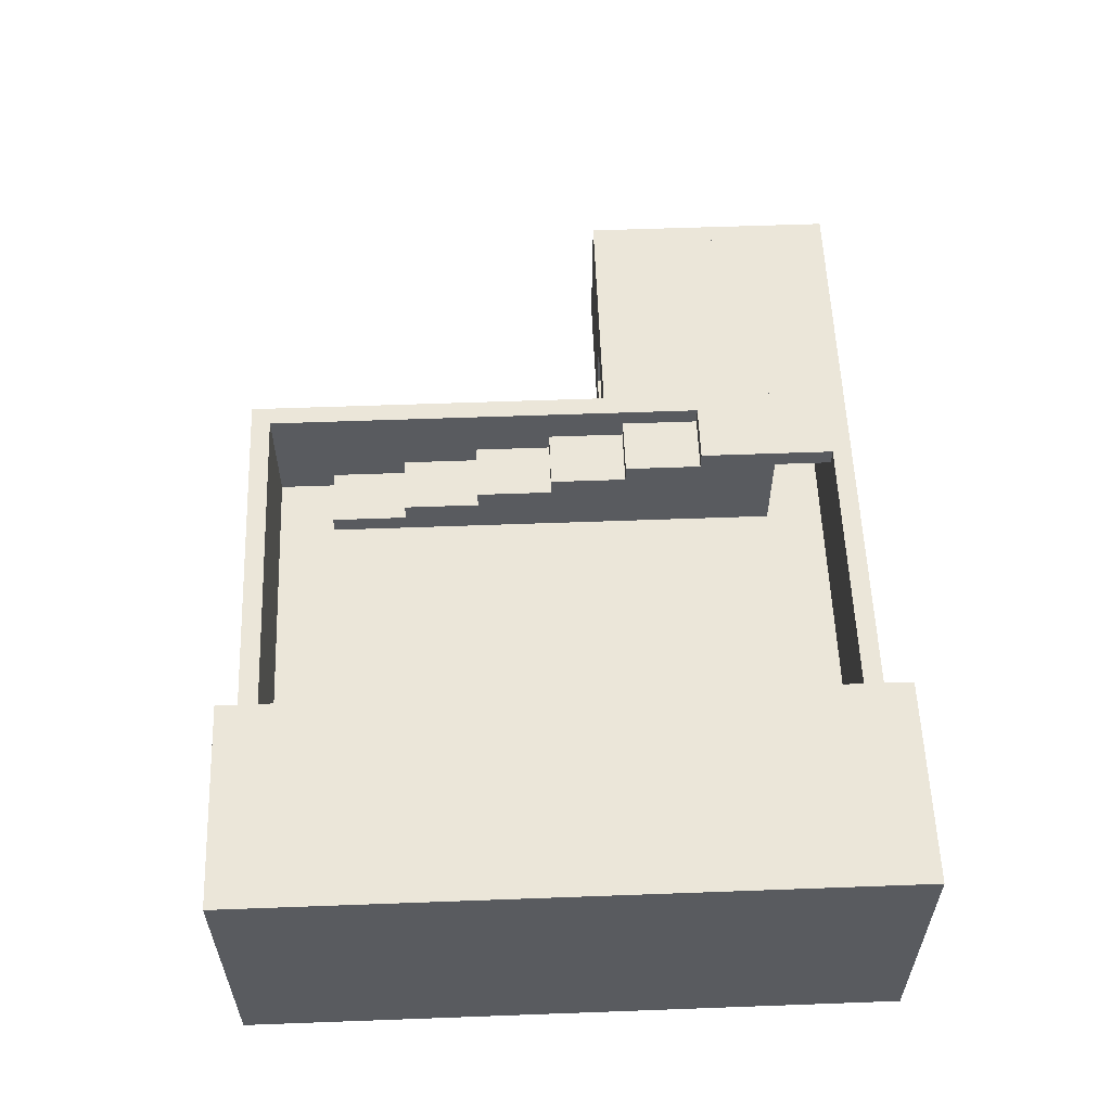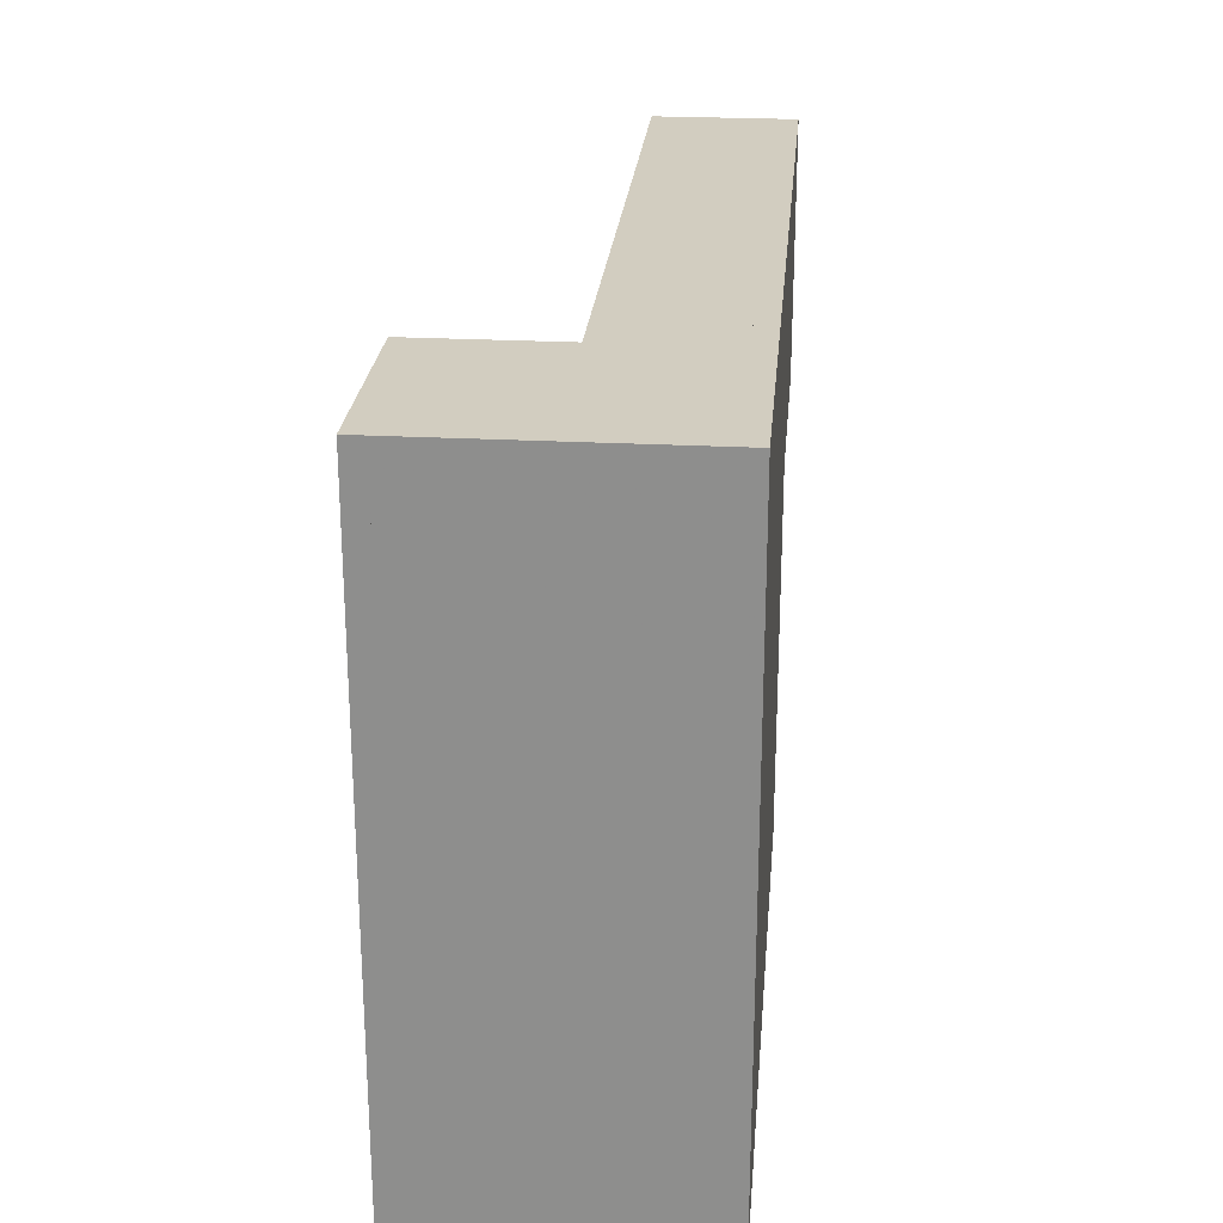
<metadata>
{"format":"obj","ext":"obj","renderer":"f3d","projection":"perspective","resolution":1024,"background":"white","views":[{"elev":57.3,"azim":87.8,"up":"+Z"},{"elev":24.5,"azim":95.0,"up":"+Y"}]}
</metadata>
<code>
o Quake-map
v -256 -256 0
v -256 256 0
v -256 256 -16
v -256 -256 0
v -256 256 -16
v -256 -256 -16
v 256 -256 -16
v 256 -256 -0
v -256 -256 0
v 256 -256 -16
v -256 -256 0
v -256 -256 -16
v 256 256 -16
v 256 -256 -16
v -256 -256 -16
v 256 256 -16
v -256 -256 -16
v -256 256 -16
v -256 -256 0
v 256 -256 0
v 256 256 -0
v -256 -256 0
v 256 256 -0
v -256 256 -0
v -256 256 0
v 256 256 0
v 256 256 -16
v -256 256 0
v 256 256 -16
v -256 256 -16
v 256 256 -16
v 256 256 -0
v 256 -256 -0
v 256 256 -16
v 256 -256 -0
v 256 -256 -16
v 96 -32 192
v 96 32 192
v 96 32 -0
v 96 -32 192
v 96 32 -0
v 96 -32 -0
v 160 -32 0
v 160 -32 192
v 96 -32 192
v 160 -32 0
v 96 -32 192
v 96 -32 0
v 160 32 0
v 160 -32 -0
v 96 -32 0
v 160 32 0
v 96 -32 0
v 96 32 0
v 96 -32 192
v 160 -32 192
v 160 32 192
v 96 -32 192
v 160 32 192
v 96 32 192
v 96 32 192
v 160 32 192
v 160 32 -0
v 96 32 192
v 160 32 -0
v 96 32 -0
v 160 32 0
v 160 32 192
v 160 -32 192
v 160 32 0
v 160 -32 192
v 160 -32 0
v 96 96 192
v 96 160 192
v 96 160 -0
v 96 96 192
v 96 160 -0
v 96 96 -0
v 160 96 0
v 160 96 192
v 96 96 192
v 160 96 0
v 96 96 192
v 96 96 0
v 160 160 0
v 160 96 -0
v 96 96 0
v 160 160 0
v 96 96 0
v 96 160 0
v 96 96 192
v 160 96 192
v 160 160 192
v 96 96 192
v 160 160 192
v 96 160 192
v 96 160 192
v 160 160 192
v 160 160 -0
v 96 160 192
v 160 160 -0
v 96 160 -0
v 160 160 0
v 160 160 192
v 160 96 192
v 160 160 0
v 160 96 192
v 160 96 0
v 96 -160 192
v 96 -96 192
v 96 -96 -0
v 96 -160 192
v 96 -96 -0
v 96 -160 -0
v 160 -160 0
v 160 -160 192
v 96 -160 192
v 160 -160 0
v 96 -160 192
v 96 -160 0
v 160 -96 0
v 160 -160 -0
v 96 -160 0
v 160 -96 0
v 96 -160 0
v 96 -96 -0
v 96 -160 192
v 160 -160 192
v 160 -96 192
v 96 -160 192
v 160 -96 192
v 96 -96 192
v 96 -96 192
v 160 -96 192
v 160 -96 -0
v 96 -96 192
v 160 -96 -0
v 96 -96 -0
v 160 -96 0
v 160 -96 192
v 160 -160 192
v 160 -96 0
v 160 -160 192
v 160 -160 0
v 96 224 192
v 96 256 192
v 96 256 -0
v 96 224 192
v 96 256 -0
v 96 224 -0
v 160 224 0
v 160 224 192
v 96 224 192
v 160 224 0
v 96 224 192
v 96 224 0
v 160 256 0
v 160 224 -0
v 96 224 0
v 160 256 0
v 96 224 0
v 96 256 0
v 96 224 192
v 160 224 192
v 160 256 192
v 96 224 192
v 160 256 192
v 96 256 192
v 96 256 192
v 160 256 192
v 160 256 -0
v 96 256 192
v 160 256 -0
v 96 256 -0
v 160 256 0
v 160 256 192
v 160 224 192
v 160 256 0
v 160 224 192
v 160 224 0
v 96 -256 192
v 96 -224 192
v 96 -224 -0
v 96 -256 192
v 96 -224 -0
v 96 -256 -0
v 160 -256 0
v 160 -256 192
v 96 -256 192
v 160 -256 0
v 96 -256 192
v 96 -256 0
v 160 -224 0
v 160 -256 -0
v 96 -256 0
v 160 -224 0
v 96 -256 0
v 96 -224 -0
v 96 -256 192
v 160 -256 192
v 160 -224 192
v 96 -256 192
v 160 -224 192
v 96 -224 192
v 96 -224 192
v 160 -224 192
v 160 -224 -0
v 96 -224 192
v 160 -224 -0
v 96 -224 -0
v 160 -224 0
v 160 -224 192
v 160 -256 192
v 160 -224 0
v 160 -256 192
v 160 -256 0
v 96 -256 208
v 96 256 208
v 96 256 192
v 96 -256 208
v 96 256 192
v 96 -256 192
v 256 -256 192
v 256 -256 208
v 96 -256 208
v 256 -256 192
v 96 -256 208
v 96 -256 192
v 256 256 192
v 256 -256 192
v 96 -256 192
v 256 256 192
v 96 -256 192
v 96 256 192
v 96 -256 208
v 256 -256 208
v 256 256 208
v 96 -256 208
v 256 256 208
v 96 256 208
v 96 256 208
v 256 256 208
v 256 256 192
v 96 256 208
v 256 256 192
v 96 256 192
v 256 256 192
v 256 256 208
v 256 -256 208
v 256 256 192
v 256 -256 208
v 256 -256 192
v 224 -256 192
v 224 256 192
v 224 256 -0
v 224 -256 192
v 224 256 -0
v 224 -256 -0
v 256 -256 0
v 256 -256 192
v 224 -256 192
v 256 -256 0
v 224 -256 192
v 224 -256 0
v 256 256 0
v 256 -256 -0
v 224 -256 0
v 256 256 0
v 224 -256 0
v 224 256 0
v 224 -256 192
v 256 -256 192
v 256 256 192
v 224 -256 192
v 256 256 192
v 224 256 192
v 224 256 192
v 256 256 192
v 256 256 -0
v 224 256 192
v 256 256 -0
v 224 256 -0
v 256 256 0
v 256 256 192
v 256 -256 192
v 256 256 0
v 256 -256 192
v 256 -256 0
v 160 240 192
v 160 256 192
v 160 256 -0
v 160 240 192
v 160 256 -0
v 160 240 -0
v 224 240 0
v 224 240 192
v 160 240 192
v 224 240 0
v 160 240 192
v 160 240 0
v 224 256 0
v 224 240 -0
v 160 240 0
v 224 256 0
v 160 240 0
v 160 256 0
v 160 240 192
v 224 240 192
v 224 256 192
v 160 240 192
v 224 256 192
v 160 256 192
v 160 256 192
v 224 256 192
v 224 256 -0
v 160 256 192
v 224 256 -0
v 160 256 -0
v 224 256 0
v 224 256 192
v 224 240 192
v 224 256 0
v 224 240 192
v 224 240 0
v 160 -256 192
v 160 -240 192
v 160 -240 -0
v 160 -256 192
v 160 -240 -0
v 160 -256 -0
v 224 -256 0
v 224 -256 192
v 160 -256 192
v 224 -256 0
v 160 -256 192
v 160 -256 0
v 224 -240 0
v 224 -256 -0
v 160 -256 0
v 224 -240 0
v 160 -256 0
v 160 -240 -0
v 160 -256 192
v 224 -256 192
v 224 -240 192
v 160 -256 192
v 224 -240 192
v 160 -240 192
v 160 -240 192
v 224 -240 192
v 224 -240 -0
v 160 -240 192
v 224 -240 -0
v 160 -240 -0
v 224 -240 0
v 224 -240 192
v 224 -256 192
v 224 -240 0
v 224 -256 192
v 224 -256 0
v -256 -256 96
v -256 192 96
v -256 192 -0
v -256 -256 96
v -256 192 -0
v -256 -256 -0
v -240 -256 0
v -240 -256 96
v -256 -256 96
v -240 -256 0
v -256 -256 96
v -256 -256 0
v -240 192 0
v -240 -256 -0
v -256 -256 0
v -240 192 0
v -256 -256 0
v -256 192 0
v -256 -256 96
v -240 -256 96
v -240 192 96
v -256 -256 96
v -240 192 96
v -256 192 96
v -256 192 96
v -240 192 96
v -240 192 -0
v -256 192 96
v -240 192 -0
v -256 192 -0
v -240 192 0
v -240 192 96
v -240 -256 96
v -240 192 0
v -240 -256 96
v -240 -256 0
v -240 -256 96
v -240 -240 96
v -240 -240 -0
v -240 -256 96
v -240 -240 -0
v -240 -256 -0
v 96 -256 0
v 96 -256 96
v -240 -256 96
v 96 -256 0
v -240 -256 96
v -240 -256 0
v 96 -240 0
v 96 -256 -0
v -240 -256 0
v 96 -240 0
v -240 -256 0
v -240 -240 0
v -240 -256 96
v 96 -256 96
v 96 -240 96
v -240 -256 96
v 96 -240 96
v -240 -240 96
v -240 -240 96
v 96 -240 96
v 96 -240 -0
v -240 -240 96
v 96 -240 -0
v -240 -240 -0
v 96 -240 0
v 96 -240 96
v 96 -256 96
v 96 -240 0
v 96 -256 96
v 96 -256 0
v -240 -192 16
v -240 -128 16
v -240 -128 -0
v -240 -192 16
v -240 -128 -0
v -240 -192 -0
v -192 -192 0
v -192 -192 16
v -240 -192 16
v -192 -192 0
v -240 -192 16
v -240 -192 0
v -192 -128 0
v -192 -192 -0
v -240 -192 0
v -192 -128 0
v -240 -192 0
v -240 -128 0
v -240 -192 16
v -192 -192 16
v -192 -128 16
v -240 -192 16
v -192 -128 16
v -240 -128 16
v -240 -128 16
v -192 -128 16
v -192 -128 0
v -240 -128 16
v -192 -128 0
v -240 -128 -0
v -192 -128 0
v -192 -128 16
v -192 -192 16
v -192 -128 0
v -192 -192 16
v -192 -192 0
v -240 -128 32
v -240 -64 32
v -240 -64 -0
v -240 -128 32
v -240 -64 -0
v -240 -128 -0
v -192 -128 0
v -192 -128 32
v -240 -128 32
v -192 -128 0
v -240 -128 32
v -240 -128 0
v -192 -64 0
v -192 -128 -0
v -240 -128 0
v -192 -64 0
v -240 -128 0
v -240 -64 0
v -240 -128 32
v -192 -128 32
v -192 -64 32
v -240 -128 32
v -192 -64 32
v -240 -64 32
v -240 -64 32
v -192 -64 32
v -192 -64 0
v -240 -64 32
v -192 -64 0
v -240 -64 -0
v -192 -64 0
v -192 -64 32
v -192 -128 32
v -192 -64 0
v -192 -128 32
v -192 -128 0
v -240 -64 48
v -240 0 48
v -240 -0 -0
v -240 -64 48
v -240 -0 -0
v -240 -64 -0
v -192 -64 0
v -192 -64 48
v -240 -64 48
v -192 -64 0
v -240 -64 48
v -240 -64 0
v -192 0 0
v -192 -64 -0
v -240 -64 0
v -192 0 0
v -240 -64 0
v -240 0 0
v -240 -64 48
v -192 -64 48
v -192 -0 48
v -240 -64 48
v -192 -0 48
v -240 -0 48
v -240 0 48
v -192 0 48
v -192 0 -0
v -240 0 48
v -192 0 -0
v -240 -0 -0
v -192 0 0
v -192 -0 48
v -192 -64 48
v -192 0 0
v -192 -64 48
v -192 -64 0
v -240 0 64
v -240 64 64
v -240 64 -0
v -240 0 64
v -240 64 -0
v -240 -0 -0
v -192 0 0
v -192 -0 64
v -240 -0 64
v -192 0 0
v -240 -0 64
v -240 -0 -0
v -192 64 0
v -192 -0 -0
v -240 -0 -0
v -192 64 0
v -240 -0 -0
v -240 64 0
v -240 -0 64
v -192 0 64
v -192 64 64
v -240 -0 64
v -192 64 64
v -240 64 64
v -240 64 64
v -192 64 64
v -192 64 -0
v -240 64 64
v -192 64 -0
v -240 64 -0
v -192 64 0
v -192 64 64
v -192 -0 64
v -192 64 0
v -192 -0 64
v -192 0 0
v -240 64 80
v -240 128 80
v -240 128 -0
v -240 64 80
v -240 128 -0
v -240 64 -0
v -192 64 -0
v -192 64 80
v -240 64 80
v -192 64 -0
v -240 64 80
v -240 64 0
v -192 128 0
v -192 64 -0
v -240 64 0
v -192 128 0
v -240 64 0
v -240 128 0
v -240 64 80
v -192 64 80
v -192 128 80
v -240 64 80
v -192 128 80
v -240 128 80
v -240 128 80
v -192 128 80
v -192 128 -0
v -240 128 80
v -192 128 -0
v -240 128 -0
v -192 128 0
v -192 128 80
v -192 64 80
v -192 128 0
v -192 64 80
v -192 64 -0
v -240 128 96
v -240 192 96
v -240 192 -0
v -240 128 96
v -240 192 -0
v -240 128 -0
v -192 128 -0
v -192 128 96
v -240 128 96
v -192 128 -0
v -240 128 96
v -240 128 0
v -192 192 0
v -192 128 -0
v -240 128 0
v -192 192 0
v -240 128 0
v -240 192 0
v -240 128 96
v -192 128 96
v -192 192 96
v -240 128 96
v -192 192 96
v -240 192 96
v -240 192 96
v -192 192 96
v -192 192 -0
v -240 192 96
v -192 192 -0
v -240 192 -0
v -192 192 0
v -192 192 96
v -192 128 96
v -192 192 0
v -192 128 96
v -192 128 -0
v -448 240 96
v -448 256 96
v -448 256 -0
v -448 240 96
v -448 256 -0
v -448 240 -0
v 96 240 0
v 96 240 96
v -448 240 96
v 96 240 0
v -448 240 96
v -448 240 0
v 96 256 0
v 96 240 -0
v -448 240 0
v 96 256 0
v -448 240 0
v -448 256 0
v -448 240 96
v 96 240 96
v 96 256 96
v -448 240 96
v 96 256 96
v -448 256 96
v -448 256 96
v 96 256 96
v 96 256 -0
v -448 256 96
v 96 256 -0
v -448 256 -0
v 96 256 0
v 96 256 96
v 96 240 96
v 96 256 0
v 96 240 96
v 96 240 0
v -256 192 96
v -256 240 96
v -256 240 80
v -256 192 96
v -256 240 80
v -256 192 80
v -192 192 80
v -192 192 96
v -256 192 96
v -192 192 80
v -256 192 96
v -256 192 80
v -192 240 80
v -192 192 80
v -256 192 80
v -192 240 80
v -256 192 80
v -256 240 80
v -256 192 96
v -192 192 96
v -192 240 96
v -256 192 96
v -192 240 96
v -256 240 96
v -256 240 96
v -192 240 96
v -192 240 80
v -256 240 96
v -192 240 80
v -256 240 80
v -192 240 80
v -192 240 96
v -192 192 96
v -192 240 80
v -192 192 96
v -192 192 80
v -448 48 0
v -448 256 0
v -448 256 -16
v -448 48 0
v -448 256 -16
v -448 48 -16
v -256 48 -16
v -256 48 0
v -448 48 -0
v -256 48 -16
v -448 48 -0
v -448 48 -16
v -256 256 -16
v -256 48 -16
v -448 48 -16
v -256 256 -16
v -448 48 -16
v -448 256 -16
v -448 48 -0
v -256 48 0
v -256 256 -0
v -448 48 -0
v -256 256 -0
v -448 256 -0
v -448 256 0
v -256 256 0
v -256 256 -16
v -448 256 0
v -256 256 -16
v -448 256 -16
v -256 256 -16
v -256 256 -0
v -256 48 0
v -256 256 -16
v -256 48 0
v -256 48 -16
v -448 48 96
v -448 240 96
v -448 240 -0
v -448 48 96
v -448 240 -0
v -448 48 -0
v -432 48 -0
v -432 48 96
v -448 48 96
v -432 48 -0
v -448 48 96
v -448 48 0
v -432 240 0
v -432 48 -0
v -448 48 0
v -432 240 0
v -448 48 0
v -448 240 0
v -448 48 96
v -432 48 96
v -432 240 96
v -448 48 96
v -432 240 96
v -448 240 96
v -448 240 96
v -432 240 96
v -432 240 -0
v -448 240 96
v -432 240 -0
v -448 240 -0
v -432 240 0
v -432 240 96
v -432 48 96
v -432 240 0
v -432 48 96
v -432 48 -0
v -432 64 96
v -432 240 96
v -432 240 80
v -432 64 96
v -432 240 80
v -432 64 80
v -256 64 80
v -256 64 96
v -432 64 96
v -256 64 80
v -432 64 96
v -432 64 80
v -256 240 80
v -256 64 80
v -432 64 80
v -256 240 80
v -432 64 80
v -432 240 80
v -432 64 96
v -256 64 96
v -256 240 96
v -432 64 96
v -256 240 96
v -432 240 96
v -432 240 96
v -256 240 96
v -256 240 80
v -432 240 96
v -256 240 80
v -432 240 80
v -256 240 80
v -256 240 96
v -256 64 96
v -256 240 80
v -256 64 96
v -256 64 80
v -432 48 96
v -432 64 96
v -432 64 -0
v -432 48 96
v -432 64 -0
v -432 48 -0
v -336 48 -0
v -336 48 96
v -432 48 96
v -336 48 -0
v -432 48 96
v -432 48 0
v -336 64 0
v -336 48 -0
v -432 48 0
v -336 64 0
v -432 48 0
v -432 64 0
v -432 48 96
v -336 48 96
v -336 64 96
v -432 48 96
v -336 64 96
v -432 64 96
v -432 64 96
v -336 64 96
v -336 64 -0
v -432 64 96
v -336 64 -0
v -432 64 -0
v -336 64 0
v -336 64 96
v -336 48 96
v -336 64 0
v -336 48 96
v -336 48 -0
v -336 48 96
v -336 64 96
v -336 64 64
v -336 48 96
v -336 64 64
v -336 48 64
v -288 48 64
v -288 48 96
v -336 48 96
v -288 48 64
v -336 48 96
v -336 48 64
v -288 64 64
v -288 48 64
v -336 48 64
v -288 64 64
v -336 48 64
v -336 64 64
v -336 48 96
v -288 48 96
v -288 64 96
v -336 48 96
v -288 64 96
v -336 64 96
v -336 64 96
v -288 64 96
v -288 64 64
v -336 64 96
v -288 64 64
v -336 64 64
v -288 64 64
v -288 64 96
v -288 48 96
v -288 64 64
v -288 48 96
v -288 48 64
v -336 48 16
v -336 64 16
v -336 64 -0
v -336 48 16
v -336 64 -0
v -336 48 -0
v -288 48 -0
v -288 48 16
v -336 48 16
v -288 48 -0
v -336 48 16
v -336 48 0
v -288 64 0
v -288 48 -0
v -336 48 0
v -288 64 0
v -336 48 0
v -336 64 0
v -336 48 16
v -288 48 16
v -288 64 16
v -336 48 16
v -288 64 16
v -336 64 16
v -336 64 16
v -288 64 16
v -288 64 -0
v -336 64 16
v -288 64 -0
v -336 64 -0
v -288 64 0
v -288 64 16
v -288 48 16
v -288 64 0
v -288 48 16
v -288 48 -0
v -288 48 96
v -288 64 96
v -288 64 -0
v -288 48 96
v -288 64 -0
v -288 48 -0
v -256 48 -0
v -256 48 96
v -288 48 96
v -256 48 -0
v -288 48 96
v -288 48 0
v -256 64 0
v -256 48 -0
v -288 48 0
v -256 64 0
v -288 48 0
v -288 64 0
v -288 48 96
v -256 48 96
v -256 64 96
v -288 48 96
v -256 64 96
v -288 64 96
v -288 64 96
v -256 64 96
v -256 64 -0
v -288 64 96
v -256 64 -0
v -288 64 -0
v -256 64 0
v -256 64 96
v -256 48 96
v -256 64 0
v -256 48 96
v -256 48 -0
f 1 2 3
f 4 5 6
f 7 8 9
f 10 11 12
f 13 14 15
f 16 17 18
f 19 20 21
f 22 23 24
f 25 26 27
f 28 29 30
f 31 32 33
f 34 35 36
f 37 38 39
f 40 41 42
f 43 44 45
f 46 47 48
f 49 50 51
f 52 53 54
f 55 56 57
f 58 59 60
f 61 62 63
f 64 65 66
f 67 68 69
f 70 71 72
f 73 74 75
f 76 77 78
f 79 80 81
f 82 83 84
f 85 86 87
f 88 89 90
f 91 92 93
f 94 95 96
f 97 98 99
f 100 101 102
f 103 104 105
f 106 107 108
f 109 110 111
f 112 113 114
f 115 116 117
f 118 119 120
f 121 122 123
f 124 125 126
f 127 128 129
f 130 131 132
f 133 134 135
f 136 137 138
f 139 140 141
f 142 143 144
f 145 146 147
f 148 149 150
f 151 152 153
f 154 155 156
f 157 158 159
f 160 161 162
f 163 164 165
f 166 167 168
f 169 170 171
f 172 173 174
f 175 176 177
f 178 179 180
f 181 182 183
f 184 185 186
f 187 188 189
f 190 191 192
f 193 194 195
f 196 197 198
f 199 200 201
f 202 203 204
f 205 206 207
f 208 209 210
f 211 212 213
f 214 215 216
f 217 218 219
f 220 221 222
f 223 224 225
f 226 227 228
f 229 230 231
f 232 233 234
f 235 236 237
f 238 239 240
f 241 242 243
f 244 245 246
f 247 248 249
f 250 251 252
f 253 254 255
f 256 257 258
f 259 260 261
f 262 263 264
f 265 266 267
f 268 269 270
f 271 272 273
f 274 275 276
f 277 278 279
f 280 281 282
f 283 284 285
f 286 287 288
f 289 290 291
f 292 293 294
f 295 296 297
f 298 299 300
f 301 302 303
f 304 305 306
f 307 308 309
f 310 311 312
f 313 314 315
f 316 317 318
f 319 320 321
f 322 323 324
f 325 326 327
f 328 329 330
f 331 332 333
f 334 335 336
f 337 338 339
f 340 341 342
f 343 344 345
f 346 347 348
f 349 350 351
f 352 353 354
f 355 356 357
f 358 359 360
f 361 362 363
f 364 365 366
f 367 368 369
f 370 371 372
f 373 374 375
f 376 377 378
f 379 380 381
f 382 383 384
f 385 386 387
f 388 389 390
f 391 392 393
f 394 395 396
f 397 398 399
f 400 401 402
f 403 404 405
f 406 407 408
f 409 410 411
f 412 413 414
f 415 416 417
f 418 419 420
f 421 422 423
f 424 425 426
f 427 428 429
f 430 431 432
f 433 434 435
f 436 437 438
f 439 440 441
f 442 443 444
f 445 446 447
f 448 449 450
f 451 452 453
f 454 455 456
f 457 458 459
f 460 461 462
f 463 464 465
f 466 467 468
f 469 470 471
f 472 473 474
f 475 476 477
f 478 479 480
f 481 482 483
f 484 485 486
f 487 488 489
f 490 491 492
f 493 494 495
f 496 497 498
f 499 500 501
f 502 503 504
f 505 506 507
f 508 509 510
f 511 512 513
f 514 515 516
f 517 518 519
f 520 521 522
f 523 524 525
f 526 527 528
f 529 530 531
f 532 533 534
f 535 536 537
f 538 539 540
f 541 542 543
f 544 545 546
f 547 548 549
f 550 551 552
f 553 554 555
f 556 557 558
f 559 560 561
f 562 563 564
f 565 566 567
f 568 569 570
f 571 572 573
f 574 575 576
f 577 578 579
f 580 581 582
f 583 584 585
f 586 587 588
f 589 590 591
f 592 593 594
f 595 596 597
f 598 599 600
f 601 602 603
f 604 605 606
f 607 608 609
f 610 611 612
f 613 614 615
f 616 617 618
f 619 620 621
f 622 623 624
f 625 626 627
f 628 629 630
f 631 632 633
f 634 635 636
f 637 638 639
f 640 641 642
f 643 644 645
f 646 647 648
f 649 650 651
f 652 653 654
f 655 656 657
f 658 659 660
f 661 662 663
f 664 665 666
f 667 668 669
f 670 671 672
f 673 674 675
f 676 677 678
f 679 680 681
f 682 683 684
f 685 686 687
f 688 689 690
f 691 692 693
f 694 695 696
f 697 698 699
f 700 701 702
f 703 704 705
f 706 707 708
f 709 710 711
f 712 713 714
f 715 716 717
f 718 719 720
f 721 722 723
f 724 725 726
f 727 728 729
f 730 731 732
f 733 734 735
f 736 737 738
f 739 740 741
f 742 743 744
f 745 746 747
f 748 749 750
f 751 752 753
f 754 755 756
f 757 758 759
f 760 761 762
f 763 764 765
f 766 767 768
f 769 770 771
f 772 773 774
f 775 776 777
f 778 779 780
f 781 782 783
f 784 785 786
f 787 788 789
f 790 791 792
f 793 794 795
f 796 797 798
f 799 800 801
f 802 803 804
f 805 806 807
f 808 809 810
f 811 812 813
f 814 815 816
f 817 818 819
f 820 821 822
f 823 824 825
f 826 827 828
f 829 830 831
f 832 833 834
f 835 836 837
f 838 839 840
f 841 842 843
f 844 845 846
f 847 848 849
f 850 851 852
f 853 854 855
f 856 857 858
f 859 860 861
f 862 863 864
f 865 866 867
f 868 869 870
f 871 872 873
f 874 875 876
f 877 878 879
f 880 881 882
f 883 884 885
f 886 887 888
f 889 890 891
f 892 893 894
f 895 896 897
f 898 899 900
f 901 902 903
f 904 905 906
f 907 908 909
f 910 911 912
f 913 914 915
f 916 917 918
f 919 920 921
f 922 923 924
f 925 926 927
f 928 929 930
f 931 932 933
f 934 935 936
f 937 938 939
f 940 941 942
f 943 944 945
f 946 947 948
f 949 950 951
f 952 953 954
f 955 956 957
f 958 959 960
f 961 962 963
f 964 965 966
f 967 968 969
f 970 971 972

</code>
